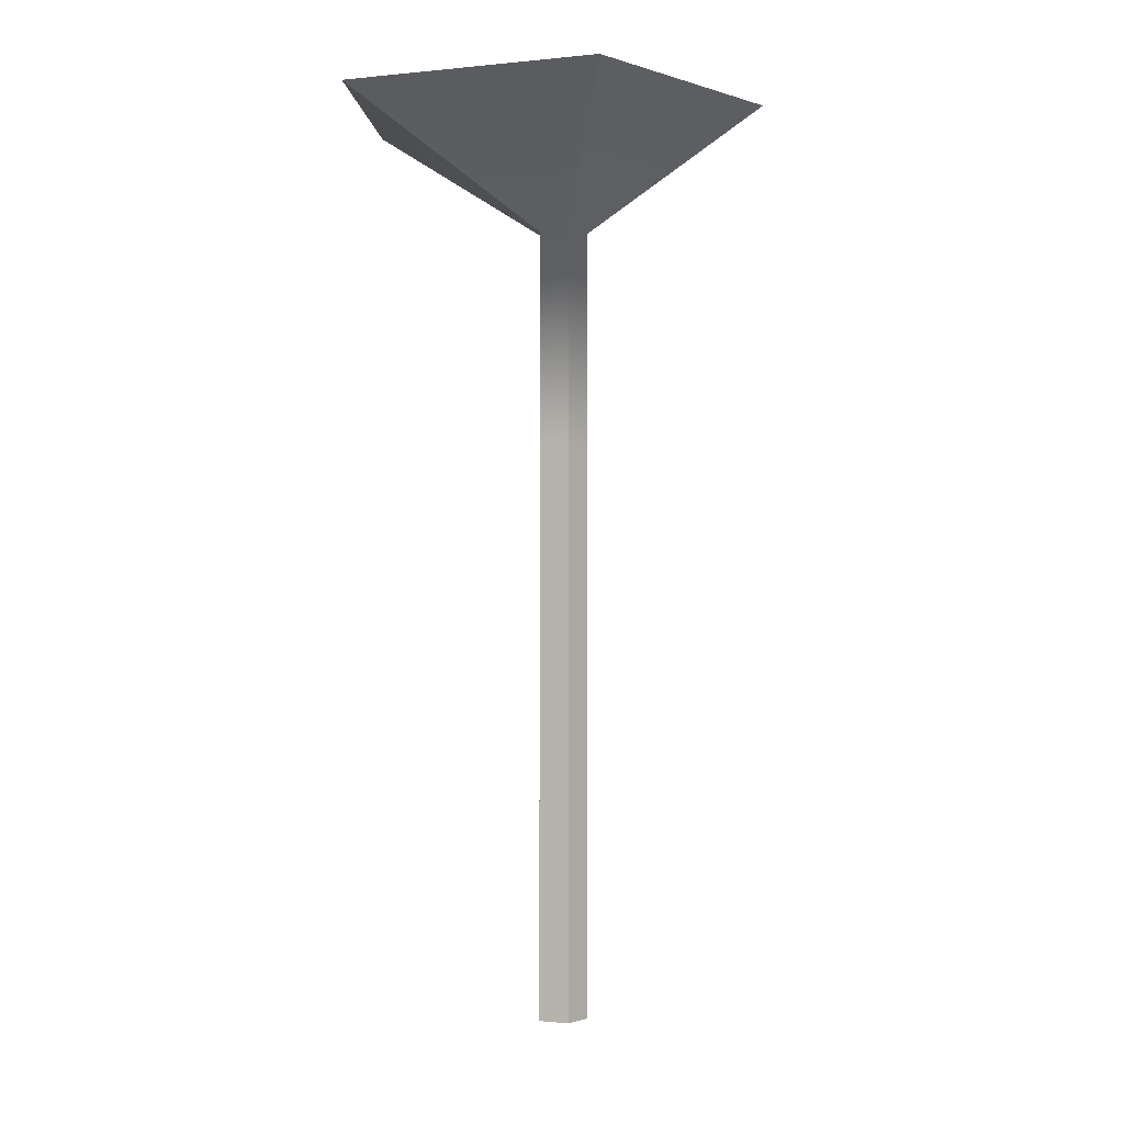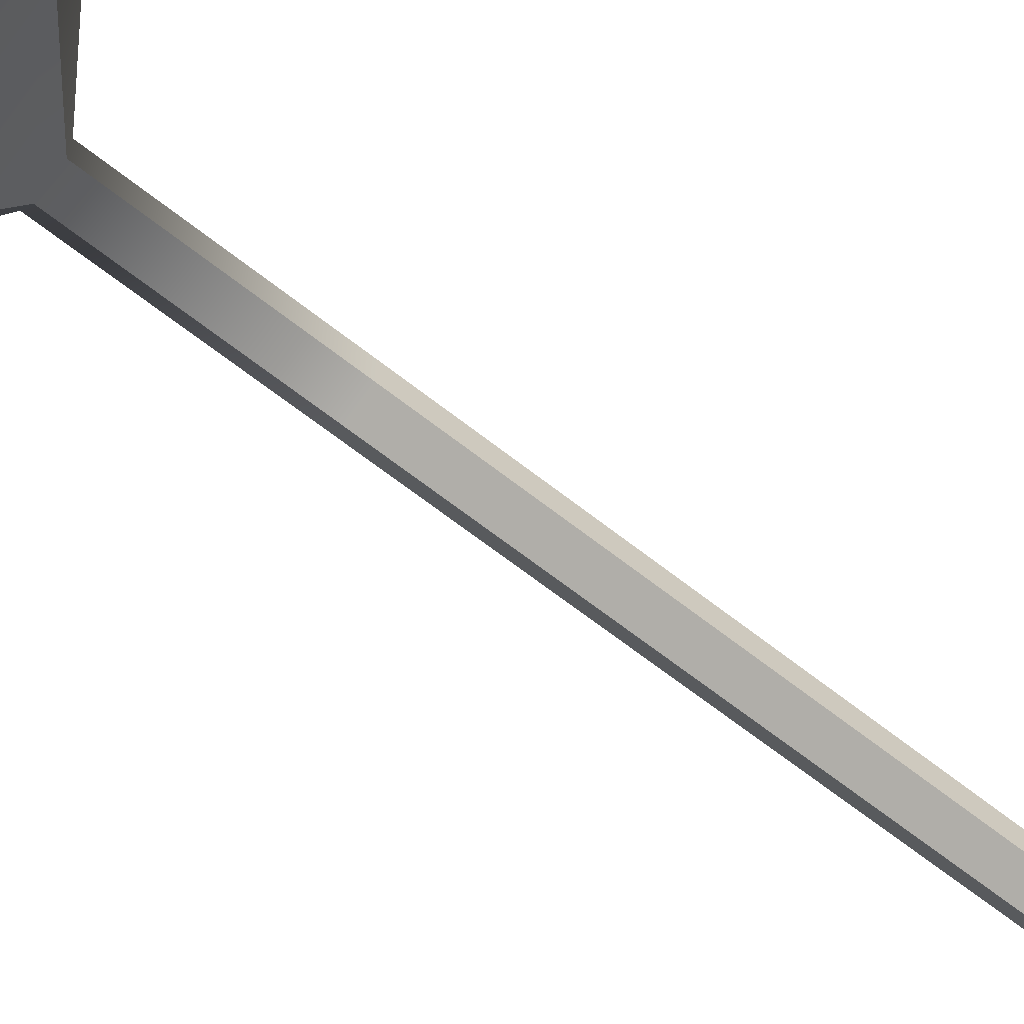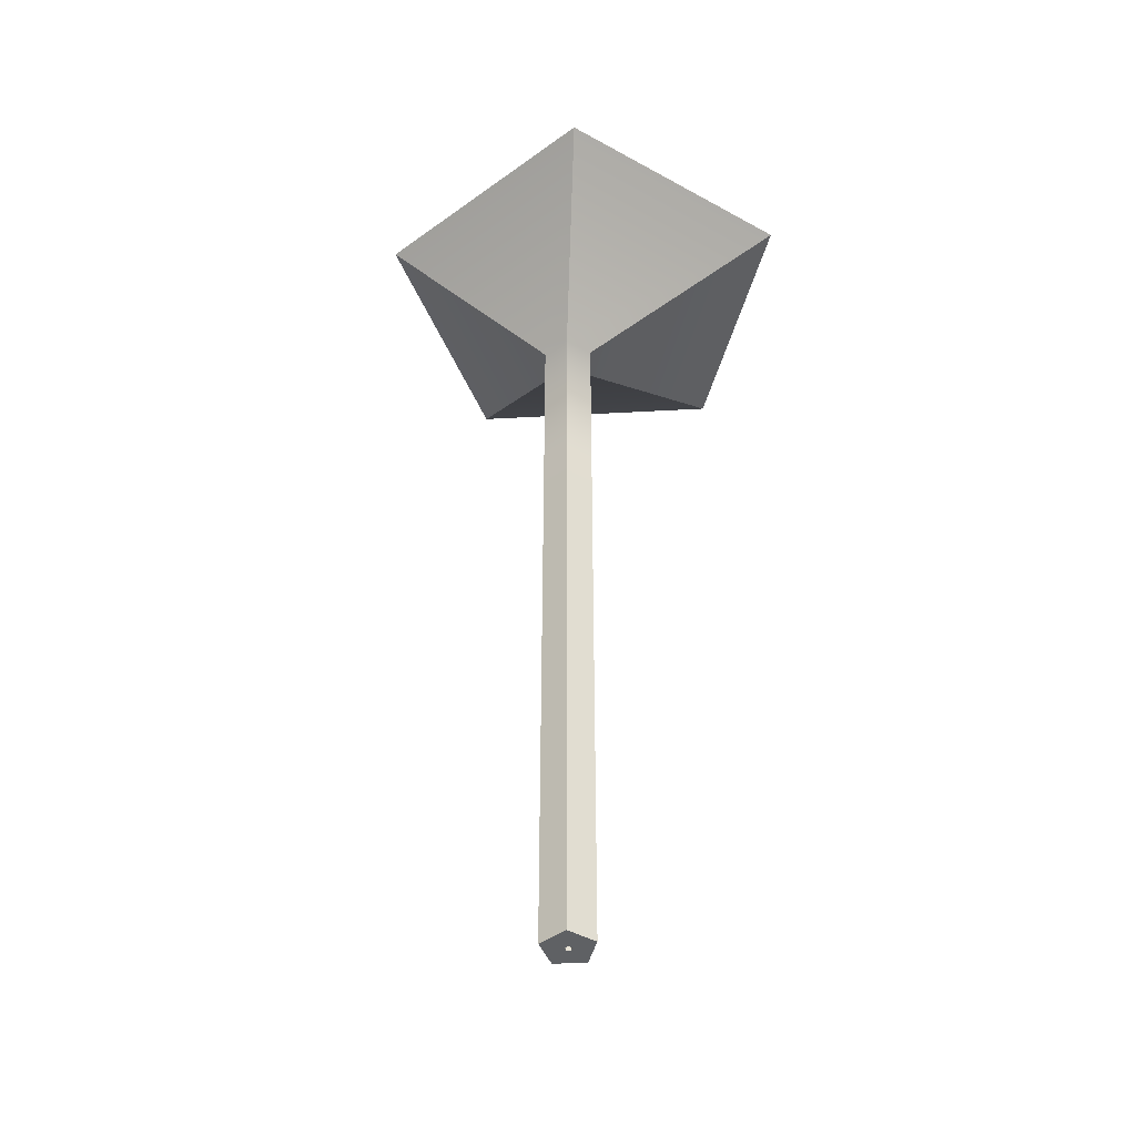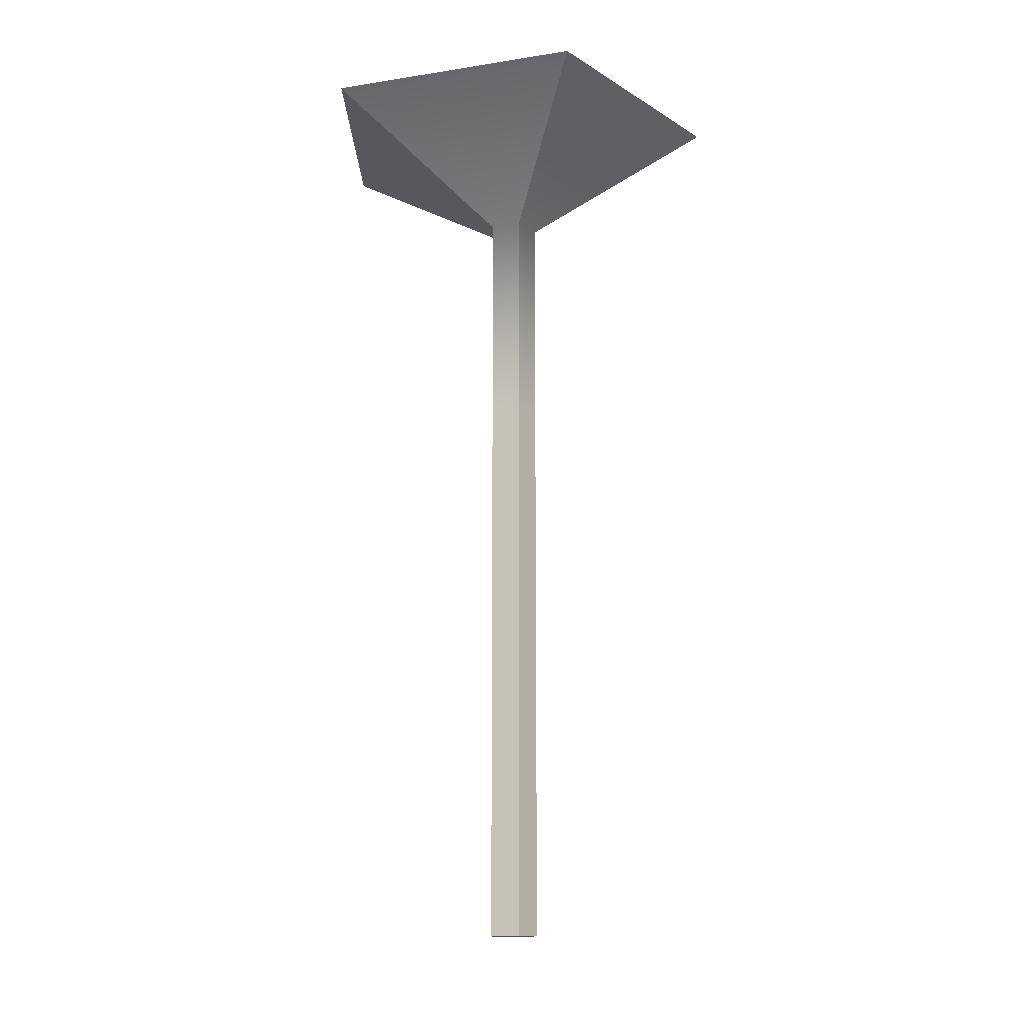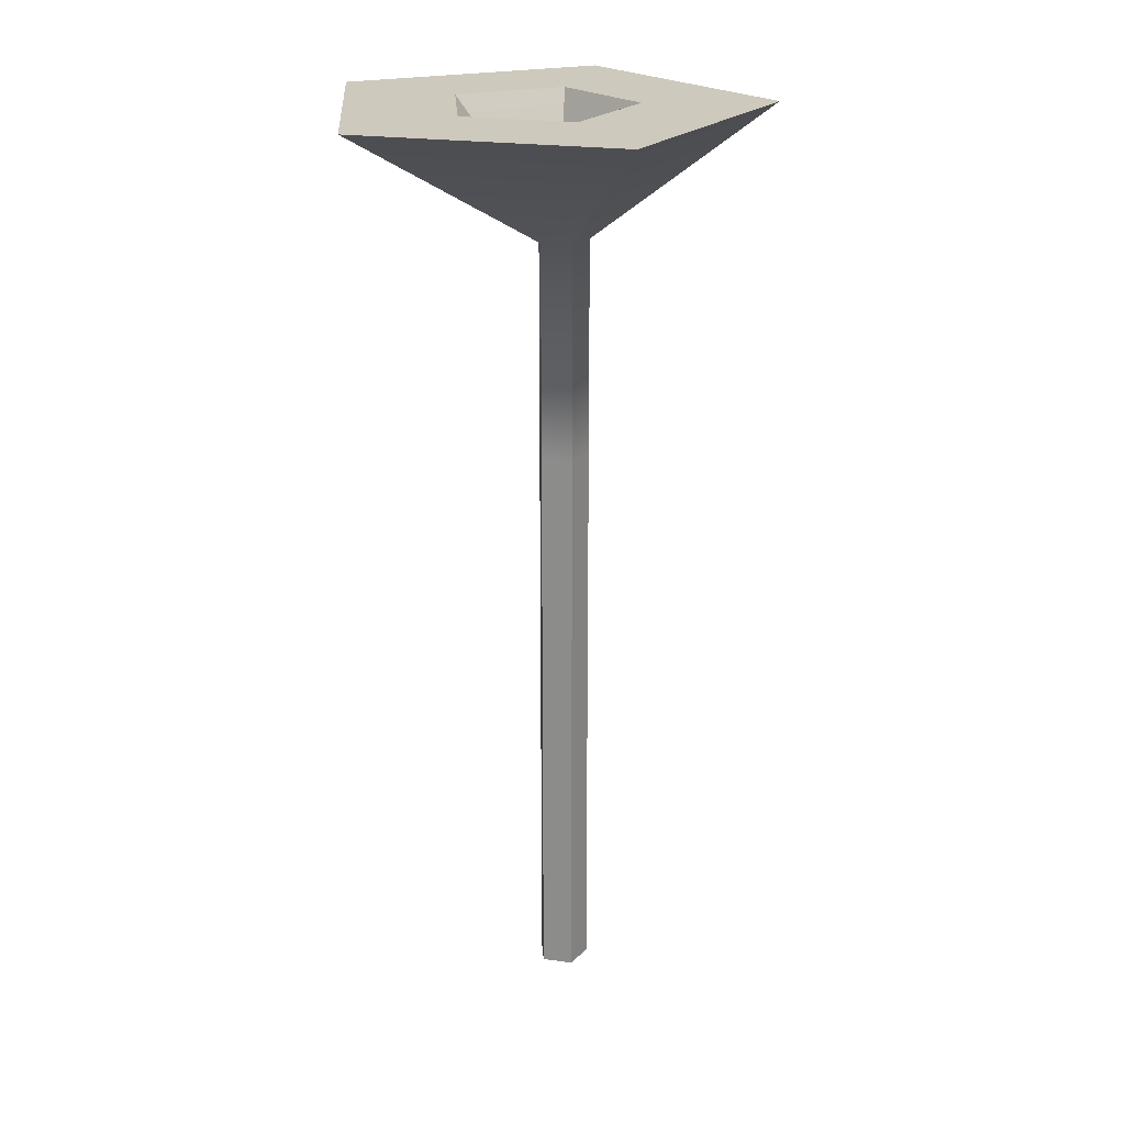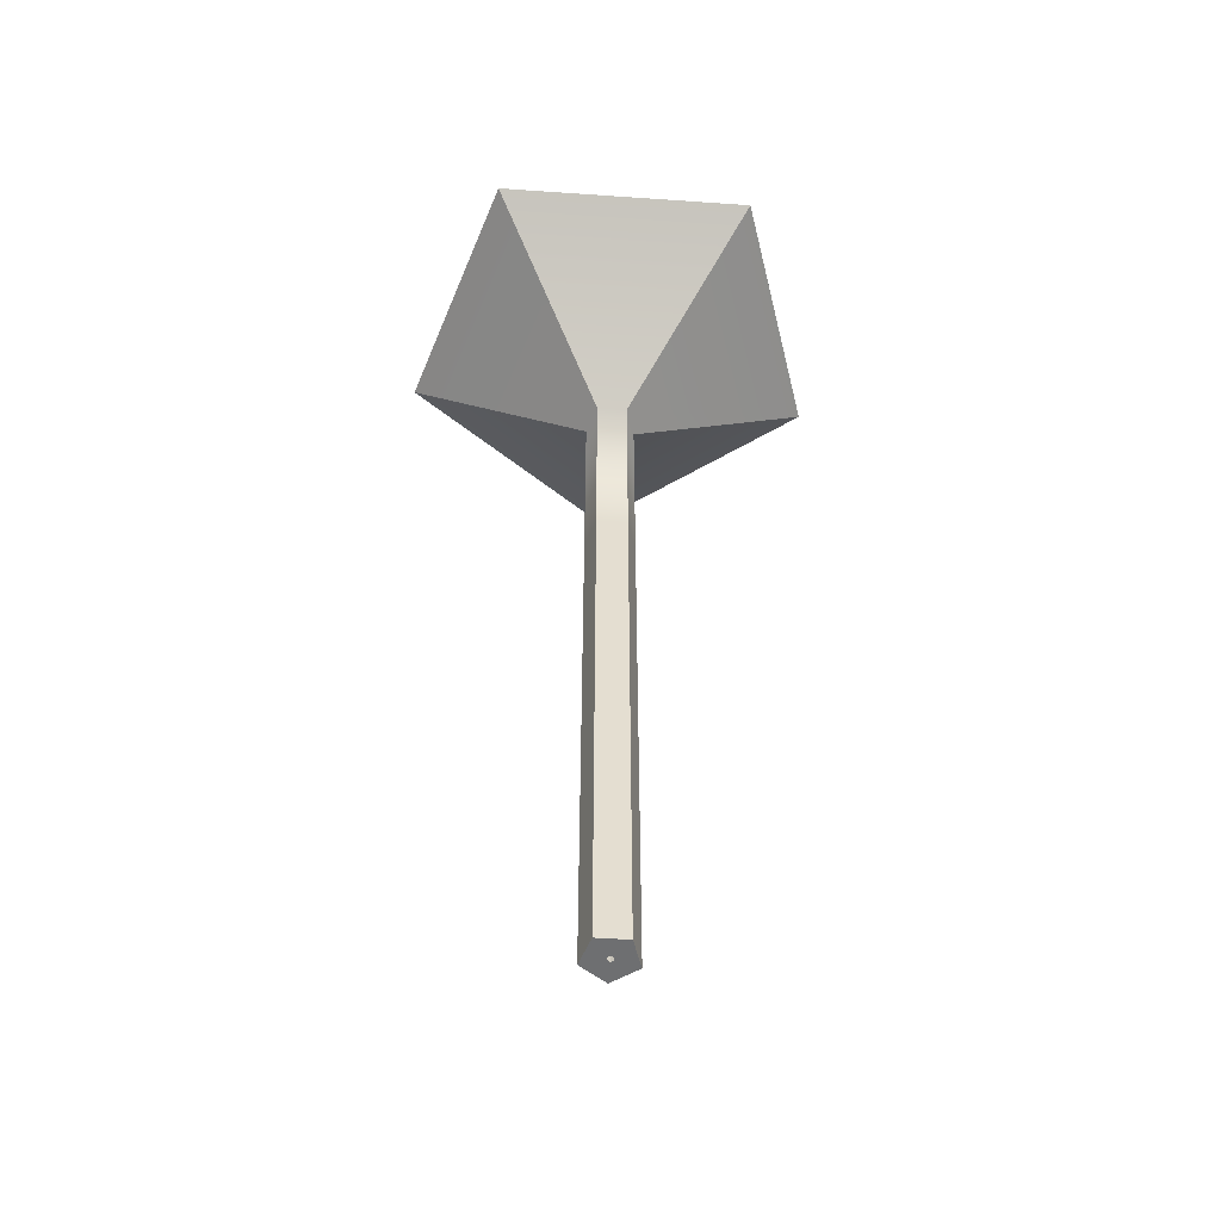
<metadata>
{"format":"obj","ext":"obj","renderer":"f3d","projection":"perspective","resolution":1024,"background":"white","views":[{"elev":-0.8,"azim":3.6,"up":"+Y"},{"elev":-63.3,"azim":-128.9,"up":"+Z"},{"elev":-45.7,"azim":165.6,"up":"+Y"},{"elev":-14.3,"azim":73.1,"up":"+Y"},{"elev":22.6,"azim":-3.9,"up":"+Y"},{"elev":-54.5,"azim":-94.2,"up":"+Y"}]}
</metadata>
<code>
g pPipe22
v 0.0004672 -0.01598 -0.002732
v 0.0004672 -0.004641 -0.002732
v 0.0005875 -0.004641 -0.002567
v 0.0005875 -0.01598 -0.002567
v 0.0002726 -0.01598 -0.002669
v 0.0002726 -0.004641 -0.002669
v 0.0004672 -0.004641 -0.002732
v 0.0004672 -0.01598 -0.002732
v 0.0002726 -0.01598 -0.002465
v 0.0002726 -0.004641 -0.002465
v 0.0002726 -0.004641 -0.002669
v 0.0002726 -0.01598 -0.002669
v 0.0004672 -0.01598 -0.002401
v 0.0004672 -0.004641 -0.002401
v 0.0002726 -0.004641 -0.002465
v 0.0002726 -0.01598 -0.002465
v 0.0005875 -0.01598 -0.002567
v 0.0005875 -0.004641 -0.002567
v 0.0004672 -0.004641 -0.002401
v 0.0004672 -0.01598 -0.002401
v 0.0008471 0.002085 -0.007324
v 0.01114 0.002085 -0.002567
v 0.004304 0.002085 -0.002567
v 0.00296 0.002085 -0.01383
v -0.004745 0.002085 -0.005507
v -0.01028 0.002085 -0.009526
v -0.004745 0.002085 0.0003732
v -0.01028 0.002085 0.004392
v 0.0008471 0.002085 0.00219
v 0.00296 0.002085 0.008692
v 0.004304 0.002085 -0.002567
v 0.01114 0.002085 -0.002567
v 0.0008422 -0.004641 -0.003887
v 0.0008422 -0.01598 -0.003887
v 0.001801 -0.01598 -0.002567
v 0.001801 -0.004641 -0.002567
v -0.0007093 -0.004641 -0.003383
v -0.0007093 -0.01598 -0.003383
v 0.0008422 -0.01598 -0.003887
v 0.0008422 -0.004641 -0.003887
v -0.0007093 -0.004641 -0.001751
v -0.0007093 -0.01598 -0.001751
v -0.0007093 -0.01598 -0.003383
v -0.0007093 -0.004641 -0.003383
v 0.0008422 -0.004641 -0.001247
v 0.0008422 -0.01598 -0.001247
v -0.0007093 -0.01598 -0.001751
v -0.0007093 -0.004641 -0.001751
v 0.001801 -0.004641 -0.002567
v 0.001801 -0.01598 -0.002567
v 0.0008422 -0.01598 -0.001247
v 0.0008422 -0.004641 -0.001247
v 0.0008422 -0.04643 -0.003887
v 0.0005875 -0.04643 -0.002567
v 0.001801 -0.04643 -0.002567
v 0.0004672 -0.04643 -0.002733
v -0.0007093 -0.04643 -0.003383
v 0.0002726 -0.04643 -0.002669
v -0.0007093 -0.04643 -0.001751
v 0.0002726 -0.04643 -0.002465
v 0.0008422 -0.04643 -0.001247
v 0.0004672 -0.04643 -0.002401
v 0.001801 -0.04643 -0.002567
v 0.0005875 -0.04643 -0.002567
v 0.0004672 -0.004641 -0.002732
v 0.0008471 0.002085 -0.007324
v 0.004304 0.002085 -0.002567
v 0.0005875 -0.004641 -0.002567
v 0.001801 -0.004641 -0.002567
v 0.01114 0.002085 -0.002567
v 0.00296 0.002085 -0.01383
v 0.0008422 -0.004641 -0.003887
v 0.0002726 -0.004641 -0.002669
v -0.004745 0.002085 -0.005507
v 0.0008471 0.002085 -0.007324
v 0.0004672 -0.004641 -0.002732
v 0.0008422 -0.004641 -0.003887
v 0.00296 0.002085 -0.01383
v -0.01028 0.002085 -0.009526
v -0.0007093 -0.004641 -0.003383
v 0.0002726 -0.004641 -0.002465
v -0.004745 0.002085 0.0003732
v -0.004745 0.002085 -0.005507
v 0.0002726 -0.004641 -0.002669
v -0.0007093 -0.004641 -0.003383
v -0.01028 0.002085 -0.009526
v -0.01028 0.002085 0.004392
v -0.0007093 -0.004641 -0.001751
v 0.0004672 -0.004641 -0.002401
v 0.0008471 0.002085 0.00219
v -0.004745 0.002085 0.0003732
v 0.0002726 -0.004641 -0.002465
v -0.0007093 -0.004641 -0.001751
v -0.01028 0.002085 0.004392
v 0.00296 0.002085 0.008692
v 0.0008422 -0.004641 -0.001247
v 0.0005875 -0.004641 -0.002567
v 0.004304 0.002085 -0.002567
v 0.0008471 0.002085 0.00219
v 0.0004672 -0.004641 -0.002401
v 0.0008422 -0.004641 -0.001247
v 0.00296 0.002085 0.008692
v 0.01114 0.002085 -0.002567
v 0.001801 -0.004641 -0.002567
v 0.0008422 -0.01598 -0.003887
v 0.001801 -0.02027 -0.002567
v 0.001801 -0.01598 -0.002567
v 0.0008422 -0.02027 -0.003887
v 0.001801 -0.02455 -0.002567
v 0.0008422 -0.02455 -0.003887
v 0.001801 -0.04643 -0.002567
v 0.0008422 -0.04643 -0.003887
v 0.0005875 -0.01598 -0.002567
v 0.0004672 -0.02027 -0.002732
v 0.0004672 -0.01598 -0.002732
v 0.0005875 -0.02027 -0.002567
v 0.0004672 -0.02455 -0.002732
v 0.0005875 -0.02455 -0.002567
v 0.0004672 -0.04643 -0.002733
v 0.0005875 -0.04643 -0.002567
v -0.0007093 -0.01598 -0.003383
v 0.0008422 -0.02027 -0.003887
v 0.0008422 -0.01598 -0.003887
v -0.0007093 -0.02027 -0.003383
v 0.0008422 -0.02455 -0.003887
v -0.0007093 -0.02455 -0.003383
v 0.0008422 -0.04643 -0.003887
v -0.0007093 -0.04643 -0.003383
v 0.0004672 -0.01598 -0.002732
v 0.0002726 -0.02027 -0.002669
v 0.0002726 -0.01598 -0.002669
v 0.0004672 -0.02027 -0.002732
v 0.0002726 -0.02455 -0.002669
v 0.0004672 -0.02455 -0.002732
v 0.0002726 -0.04643 -0.002669
v 0.0004672 -0.04643 -0.002733
v -0.0007093 -0.01598 -0.001751
v -0.0007093 -0.02027 -0.003383
v -0.0007093 -0.01598 -0.003383
v -0.0007093 -0.02027 -0.001751
v -0.0007093 -0.02455 -0.003383
v -0.0007093 -0.02455 -0.001751
v -0.0007093 -0.04643 -0.003383
v -0.0007093 -0.04643 -0.001751
v 0.0002726 -0.01598 -0.002669
v 0.0002726 -0.02027 -0.002465
v 0.0002726 -0.01598 -0.002465
v 0.0002726 -0.02027 -0.002669
v 0.0002726 -0.02455 -0.002465
v 0.0002726 -0.02455 -0.002669
v 0.0002726 -0.04643 -0.002465
v 0.0002726 -0.04643 -0.002669
v 0.0008422 -0.01598 -0.001247
v -0.0007093 -0.02027 -0.001751
v -0.0007093 -0.01598 -0.001751
v 0.0008422 -0.02027 -0.001247
v -0.0007093 -0.02455 -0.001751
v 0.0008422 -0.02455 -0.001247
v -0.0007093 -0.04643 -0.001751
v 0.0008422 -0.04643 -0.001247
v 0.0002726 -0.01598 -0.002465
v 0.0004672 -0.02027 -0.002401
v 0.0004672 -0.01598 -0.002401
v 0.0002726 -0.02027 -0.002465
v 0.0004672 -0.02455 -0.002401
v 0.0002726 -0.02455 -0.002465
v 0.0004672 -0.04643 -0.002401
v 0.0002726 -0.04643 -0.002465
v 0.001801 -0.01598 -0.002567
v 0.0008422 -0.02027 -0.001247
v 0.0008422 -0.01598 -0.001247
v 0.001801 -0.02027 -0.002567
v 0.0008422 -0.02455 -0.001247
v 0.001801 -0.02455 -0.002567
v 0.0008422 -0.04643 -0.001247
v 0.001801 -0.04643 -0.002567
v 0.0004672 -0.01598 -0.002401
v 0.0005875 -0.02027 -0.002567
v 0.0005875 -0.01598 -0.002567
v 0.0004672 -0.02027 -0.002401
v 0.0005875 -0.02455 -0.002567
v 0.0004672 -0.02455 -0.002401
v 0.0005875 -0.04643 -0.002567
v 0.0004672 -0.04643 -0.002401
g pPipe22_0
f 3 2 1
f 4 3 1
f 7 6 5
f 8 7 5
f 11 10 9
f 12 11 9
f 15 14 13
f 16 15 13
f 19 18 17
f 20 19 17
f 23 22 21
f 22 24 21
f 21 24 25
f 24 26 25
f 25 26 27
f 26 28 27
f 27 28 29
f 28 30 29
f 29 30 31
f 30 32 31
f 35 34 33
f 36 35 33
f 39 38 37
f 40 39 37
f 43 42 41
f 44 43 41
f 47 46 45
f 48 47 45
f 51 50 49
f 52 51 49
f 55 54 53
f 54 56 53
f 53 56 57
f 56 58 57
f 57 58 59
f 58 60 59
f 59 60 61
f 60 62 61
f 61 62 63
f 62 64 63
f 67 66 65
f 68 67 65
f 71 70 69
f 72 71 69
f 75 74 73
f 76 75 73
f 79 78 77
f 80 79 77
f 83 82 81
f 84 83 81
f 87 86 85
f 88 87 85
f 91 90 89
f 92 91 89
f 95 94 93
f 96 95 93
f 99 98 97
f 100 99 97
f 103 102 101
f 104 103 101
f 107 106 105
f 106 108 105
f 106 109 108
f 109 110 108
f 109 111 110
f 111 112 110
f 115 114 113
f 114 116 113
f 114 117 116
f 117 118 116
f 117 119 118
f 119 120 118
f 123 122 121
f 122 124 121
f 122 125 124
f 125 126 124
f 125 127 126
f 127 128 126
f 131 130 129
f 130 132 129
f 130 133 132
f 133 134 132
f 133 135 134
f 135 136 134
f 139 138 137
f 138 140 137
f 138 141 140
f 141 142 140
f 141 143 142
f 143 144 142
f 147 146 145
f 146 148 145
f 146 149 148
f 149 150 148
f 149 151 150
f 151 152 150
f 155 154 153
f 154 156 153
f 154 157 156
f 157 158 156
f 157 159 158
f 159 160 158
f 163 162 161
f 162 164 161
f 162 165 164
f 165 166 164
f 165 167 166
f 167 168 166
f 171 170 169
f 170 172 169
f 170 173 172
f 173 174 172
f 173 175 174
f 175 176 174
f 179 178 177
f 178 180 177
f 178 181 180
f 181 182 180
f 181 183 182
f 183 184 182

</code>
